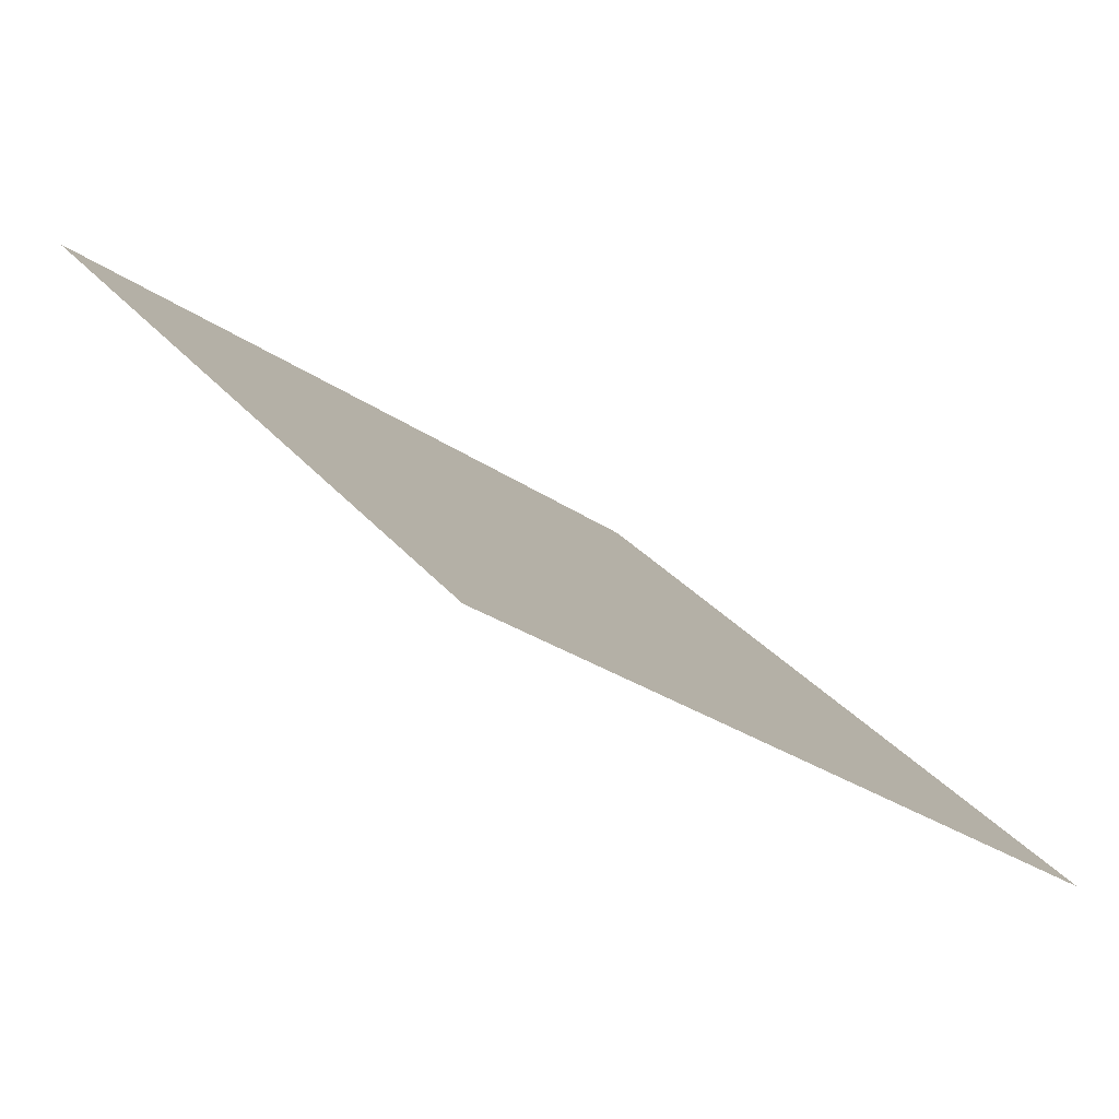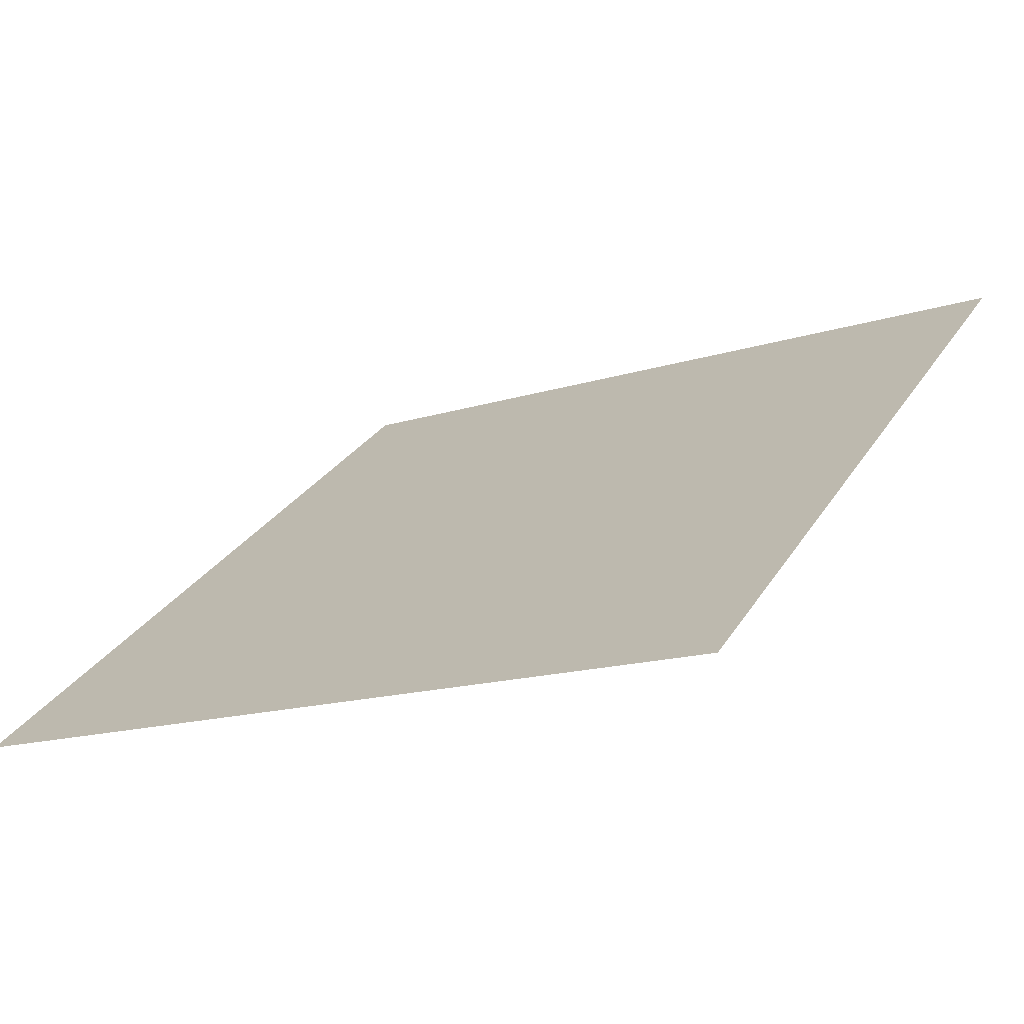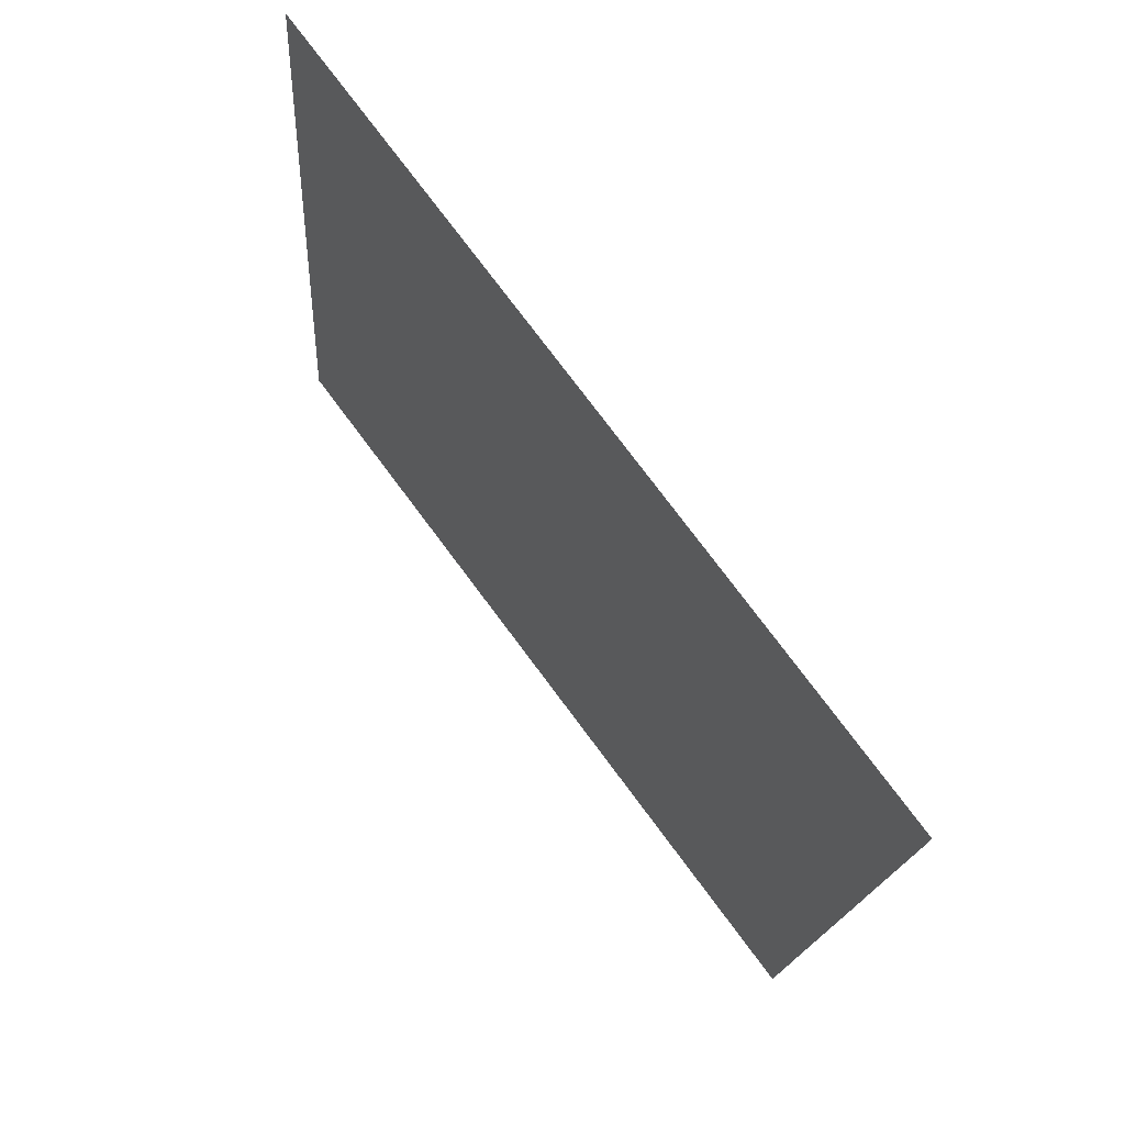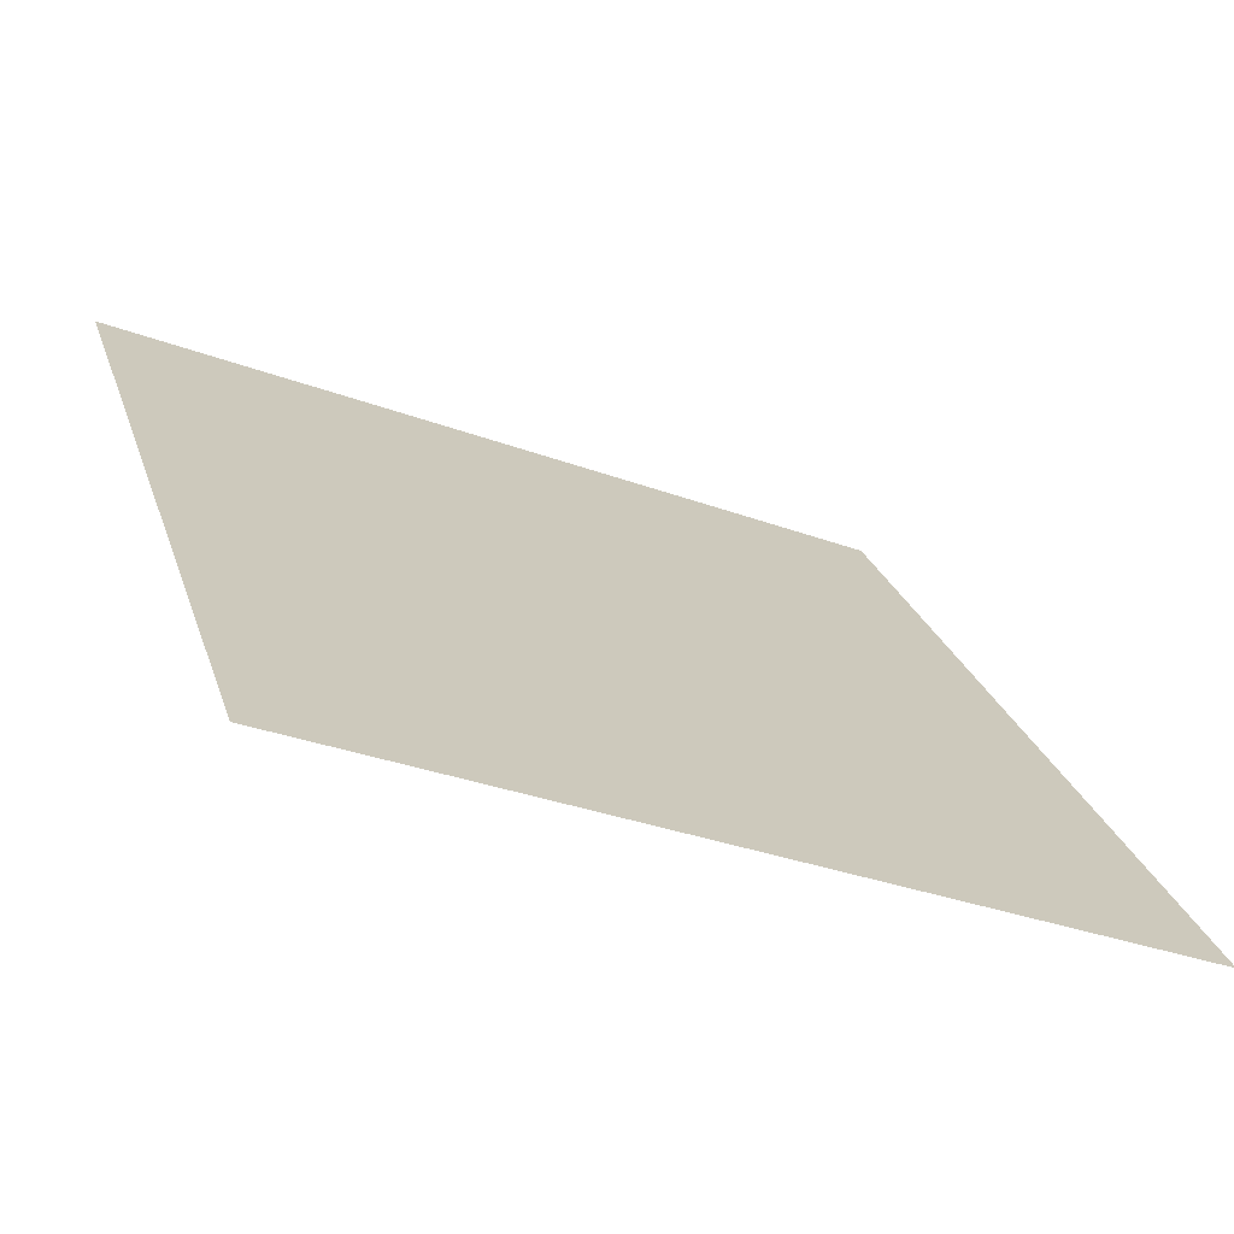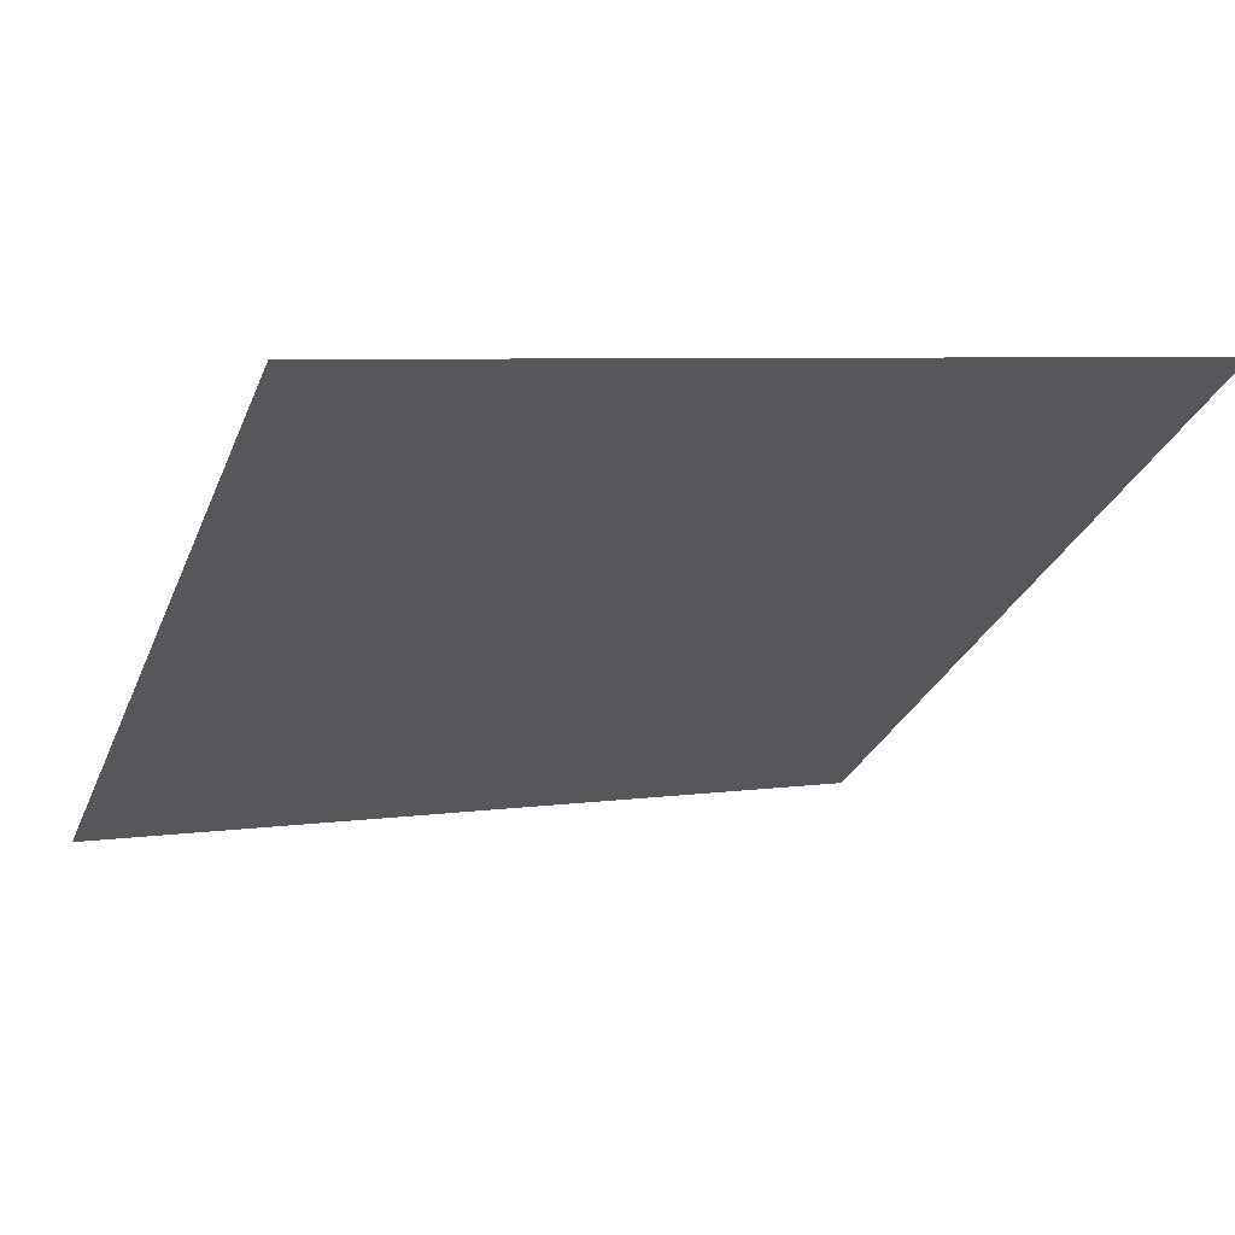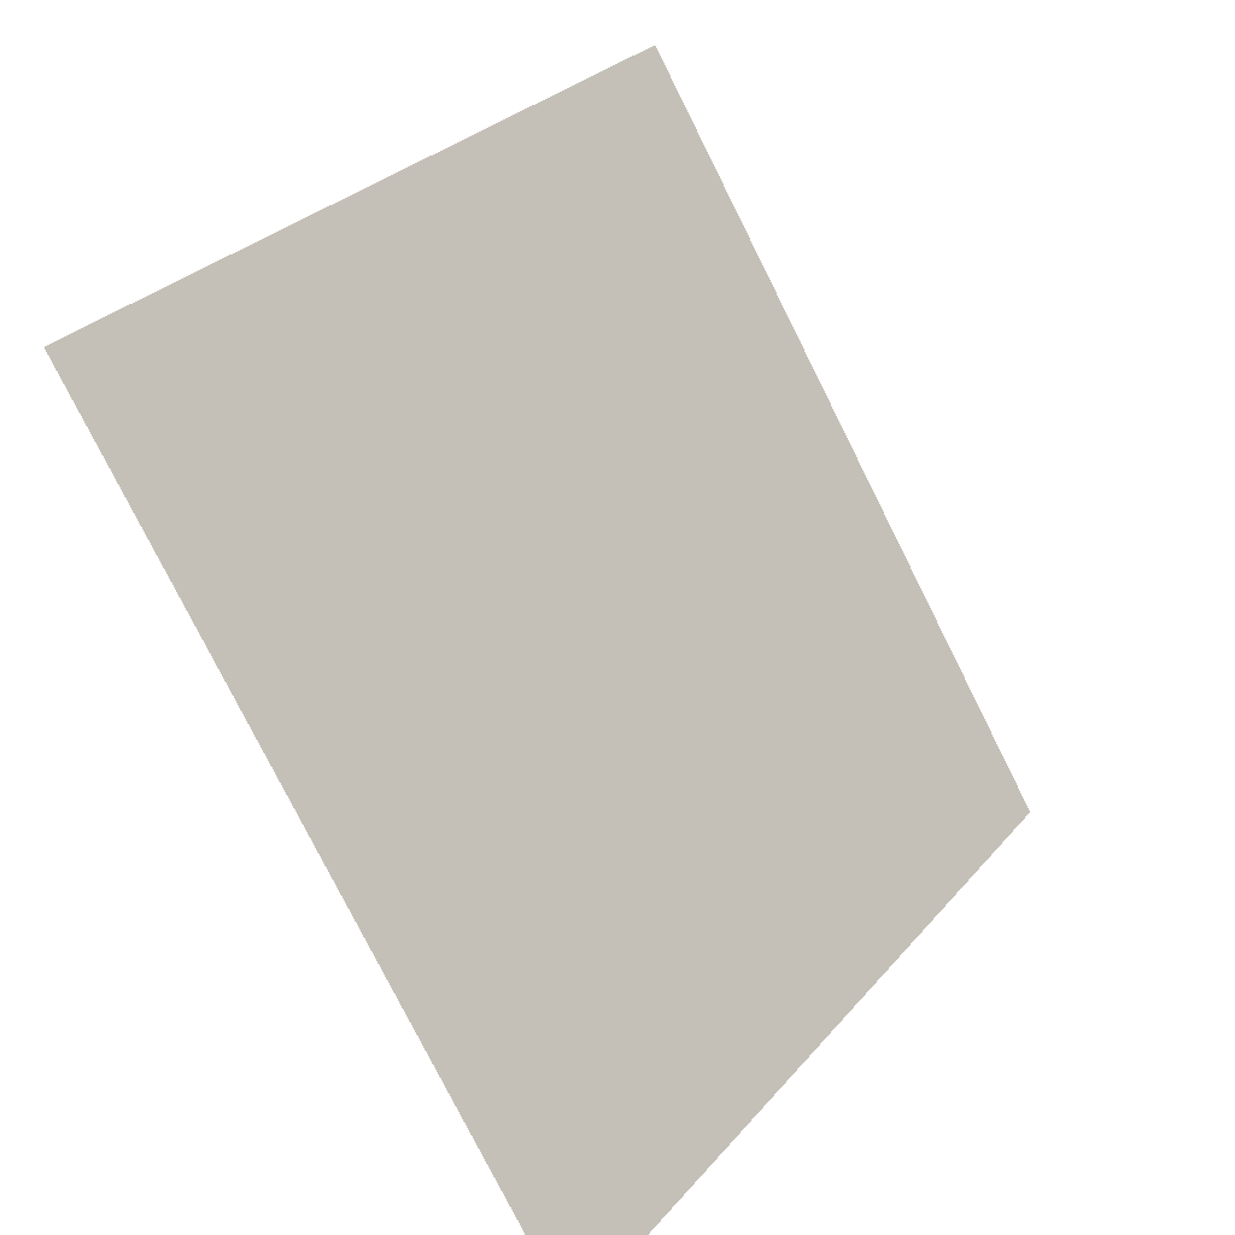
<metadata>
{"format":"obj","ext":"obj","renderer":"f3d","projection":"perspective","resolution":1024,"background":"white","views":[{"elev":27.4,"azim":59.7,"up":"+Y"},{"elev":-13.4,"azim":-146.1,"up":"+Y"},{"elev":-16.1,"azim":-94.9,"up":"+Z"},{"elev":-31.0,"azim":-28.9,"up":"+Z"},{"elev":9.4,"azim":-23.3,"up":"+Y"},{"elev":-79.5,"azim":115.3,"up":"+Z"}]}
</metadata>
<code>
v 0.2378 0.6151 0.2842
v 0.2313 0.6153 0.2842
v 0.2314 0.6192 0.2895
v 0.238 0.619 0.2894
f 4 3 2 1

</code>
